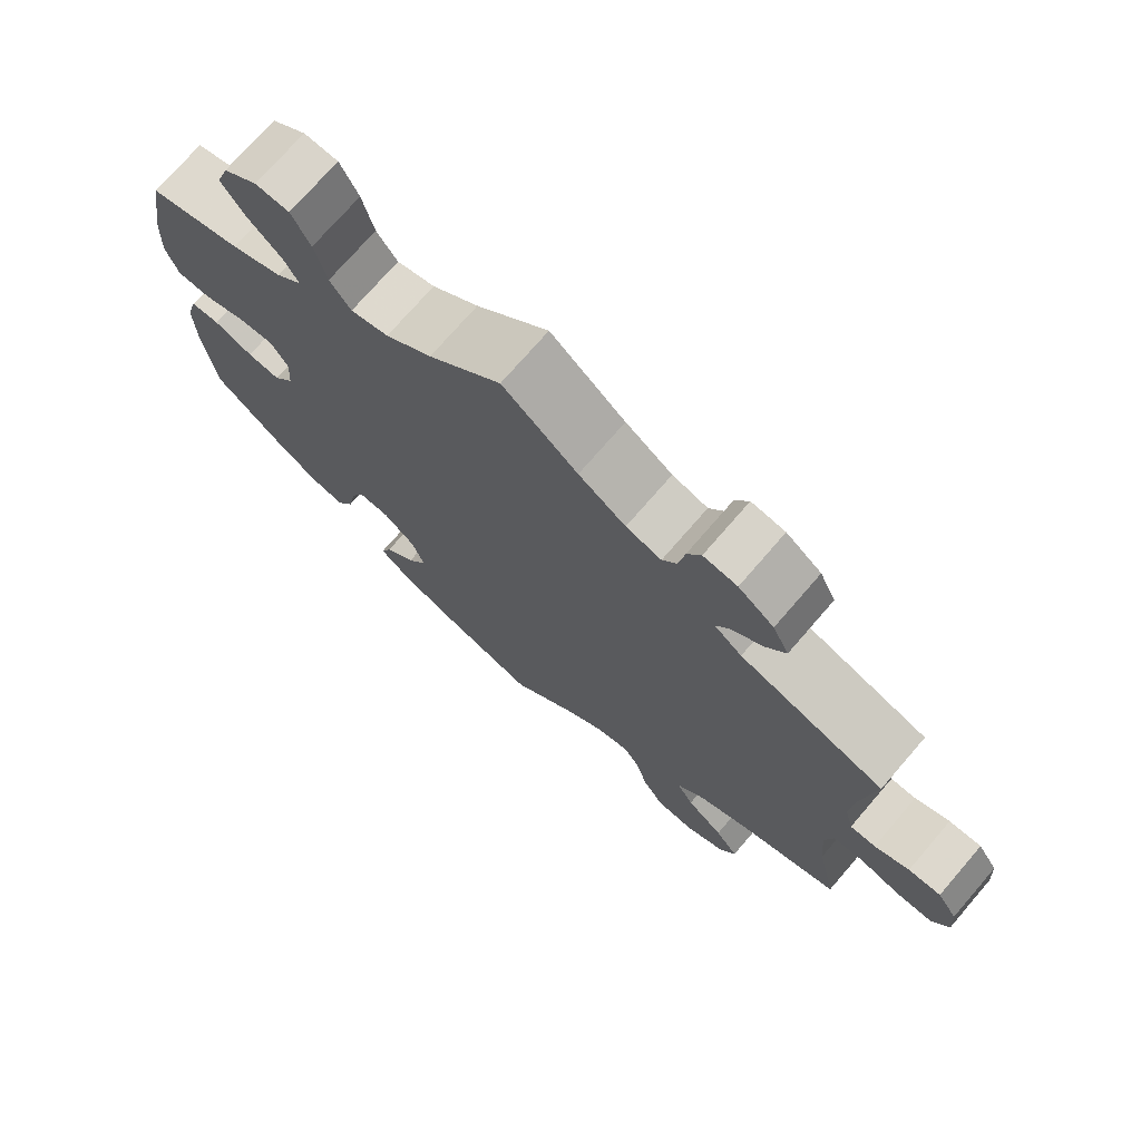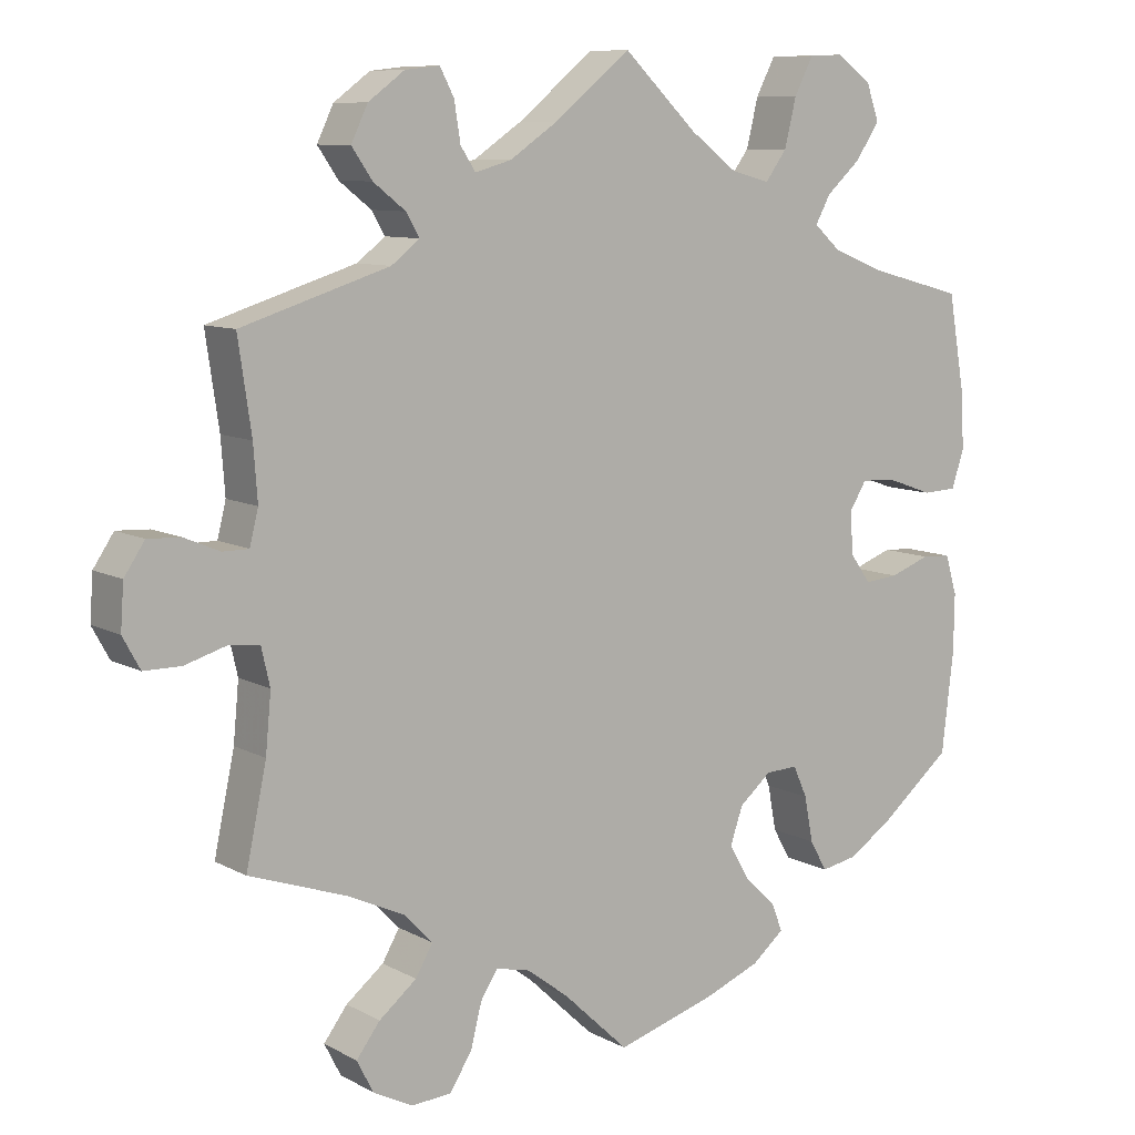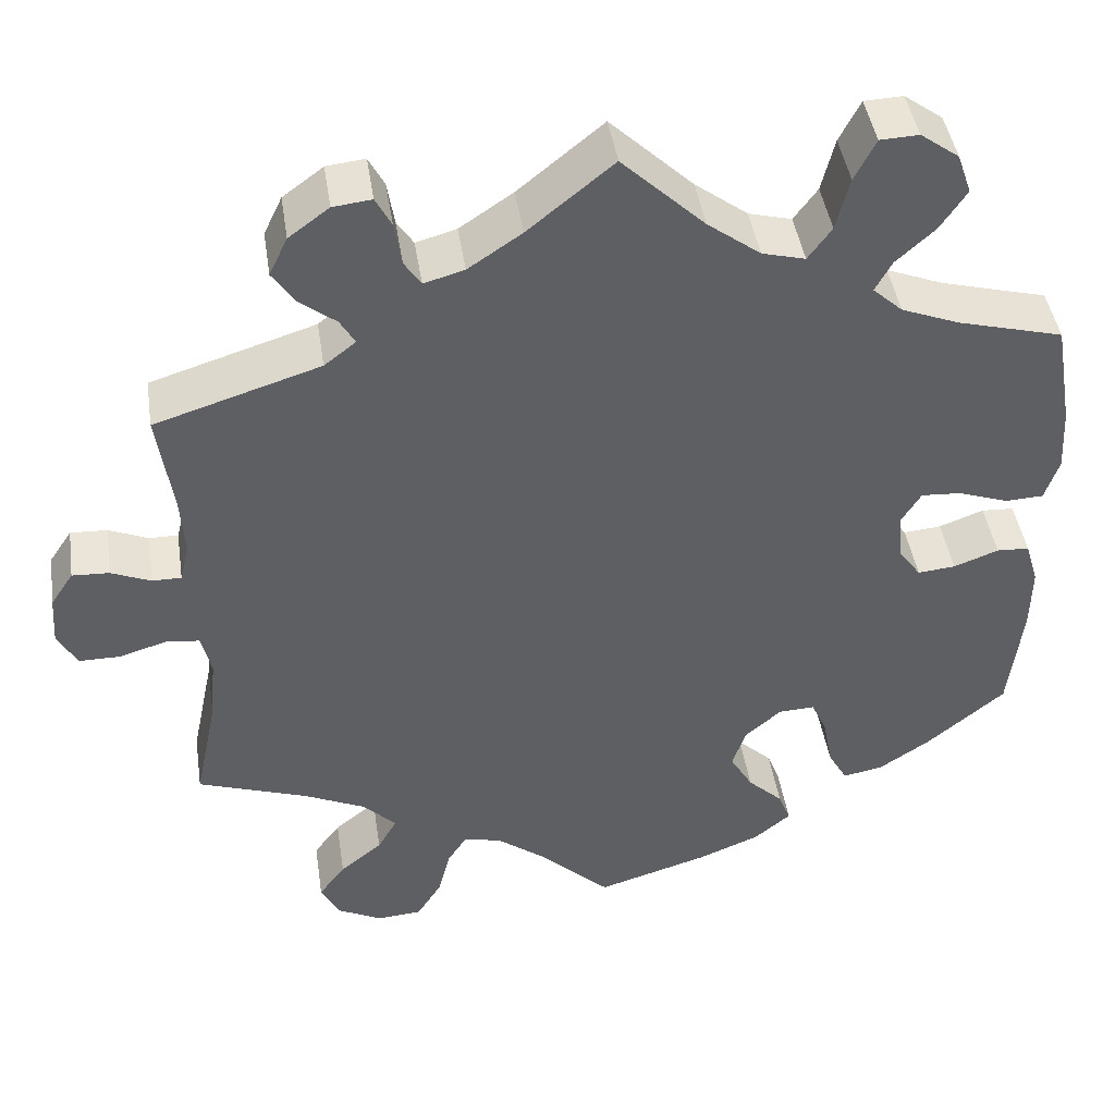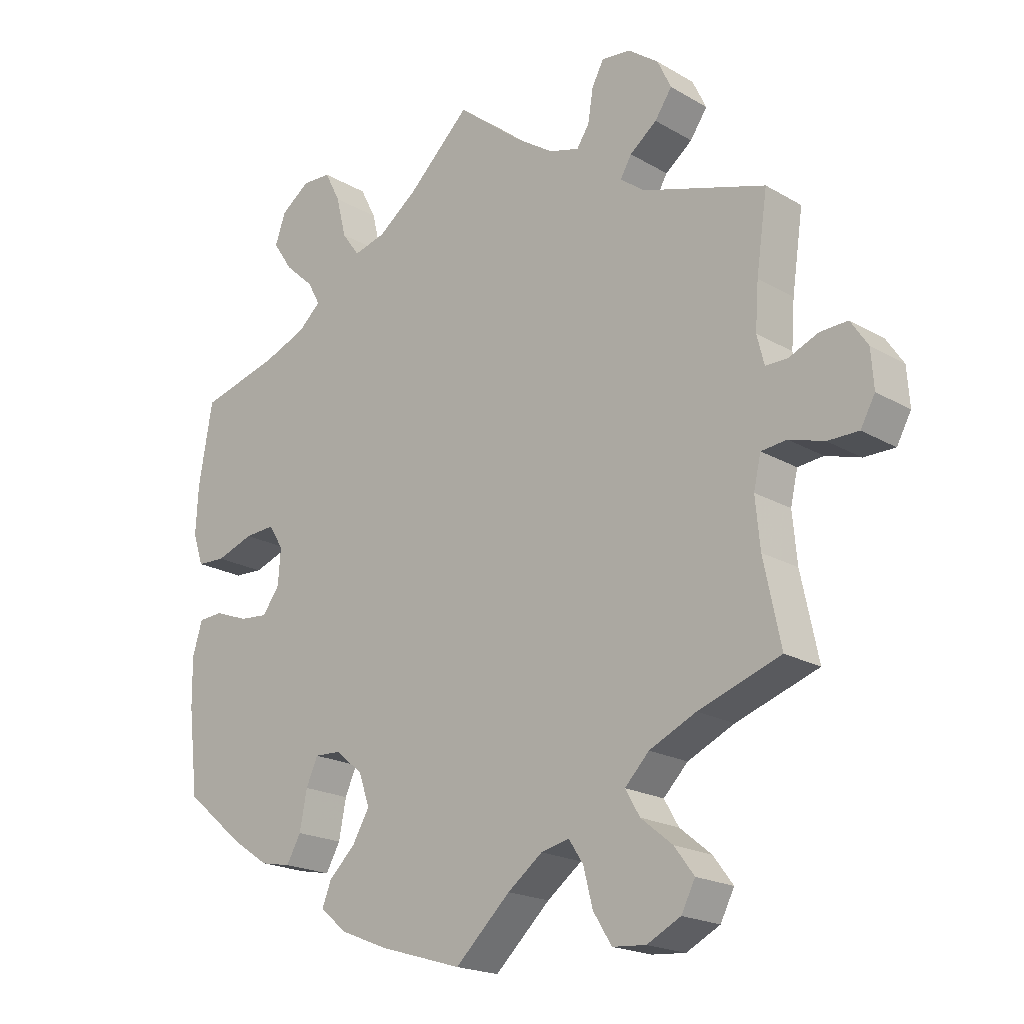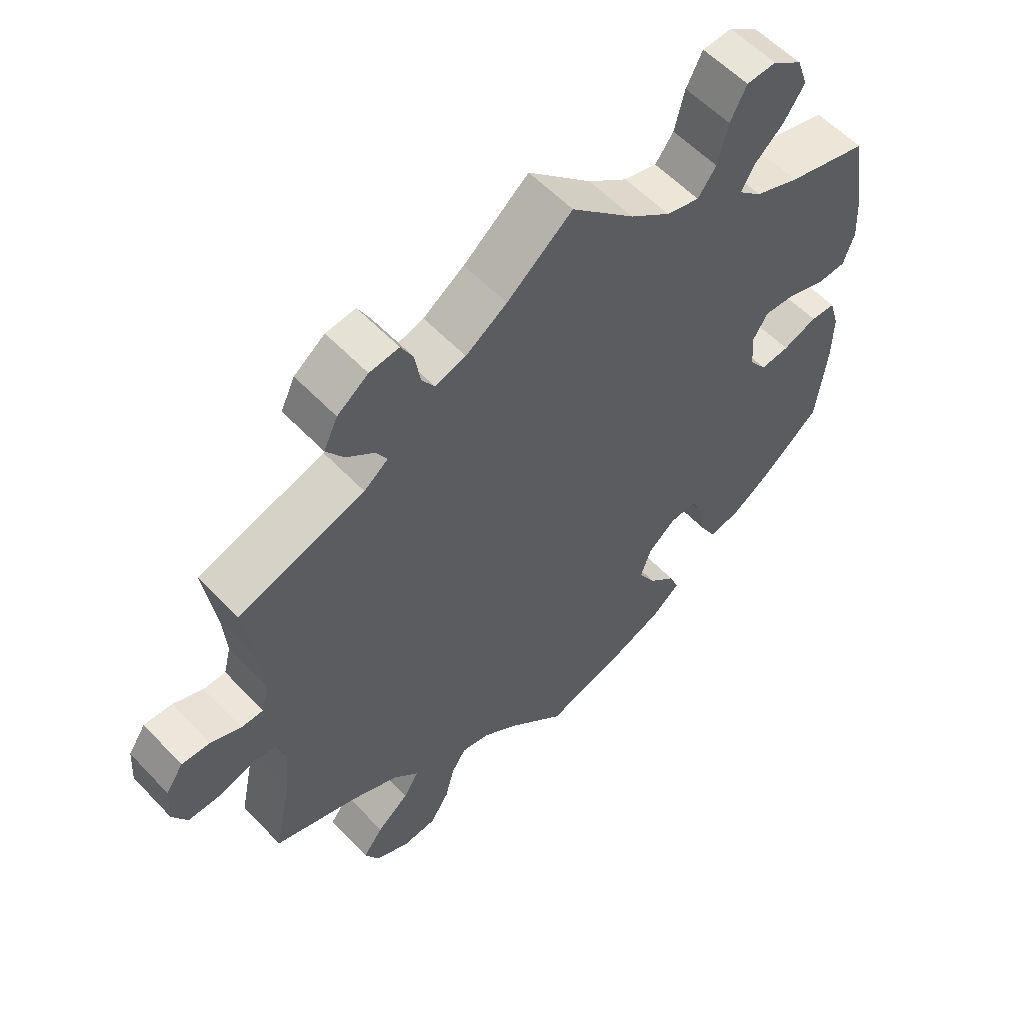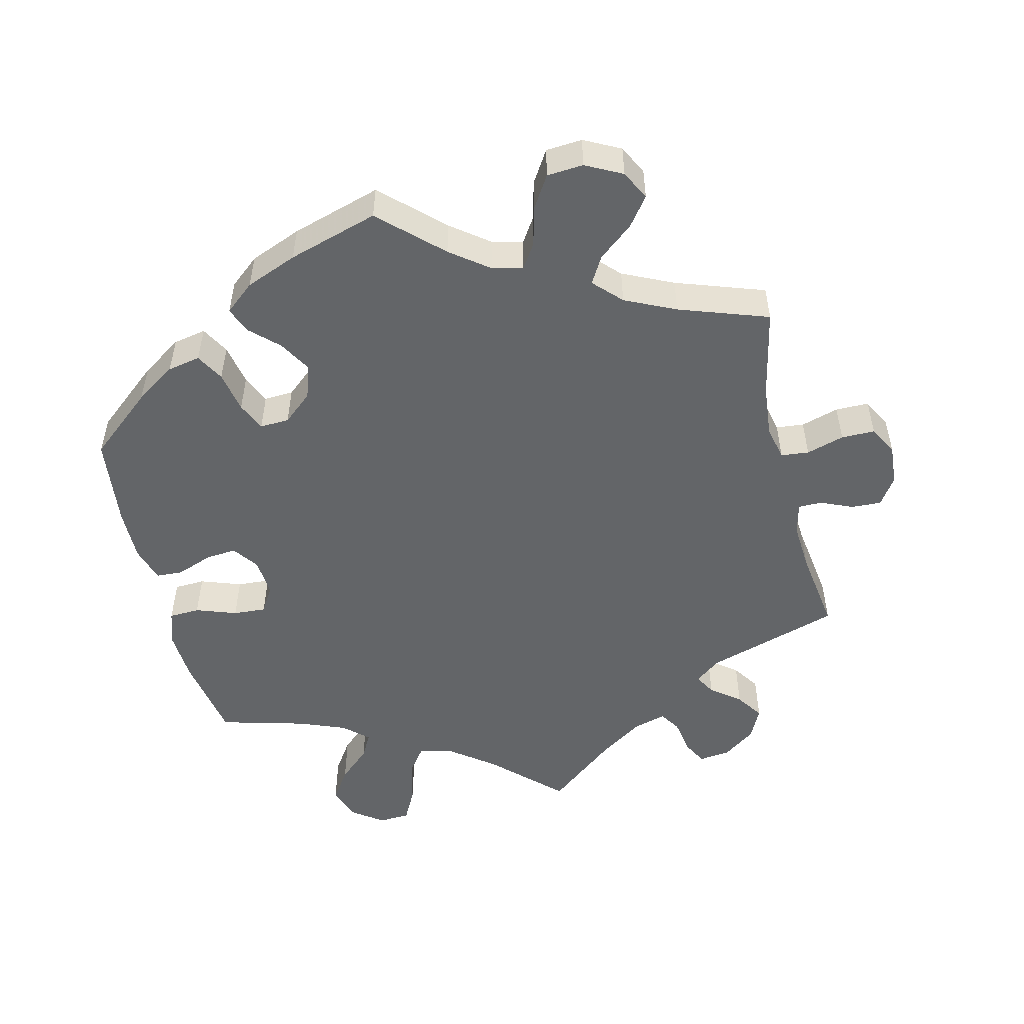
<metadata>
{"format":"obj","ext":"obj","renderer":"f3d","projection":"perspective","resolution":1024,"background":"white","views":[{"elev":73.5,"azim":-139.2,"up":"+Z"},{"elev":9.1,"azim":-35.6,"up":"+Z"},{"elev":44.1,"azim":-8.6,"up":"+Z"},{"elev":-19.8,"azim":-137.1,"up":"+Z"},{"elev":57.3,"azim":-42.8,"up":"+Z"},{"elev":-51.4,"azim":-166.5,"up":"+Y"}]}
</metadata>
<code>
v -0.084 0.07 -0.499
v -0.137 0.07 -0.459
v -0.18 0.07 -0.449
v -0.202 0.07 -0.483
v -0.216 0.07 -0.538
v -0.244 0.07 -0.583
v -0.295 0.07 -0.587
v -0.346 0.07 -0.561
v -0.367 0.07 -0.52
v -0.337 0.07 -0.48
v -0.289 0.07 -0.441
v -0.267 0.07 -0.403
v -0.304 0.07 -0.365
v -0.375 0.07 -0.332
v -0.5 0.07 -0.289
v -0.474 0.07 -0.165
v -0.467 0.07 -0.091
v -0.478 0.07 -0.043
v -0.517 0.07 -0.039
v -0.57 0.07 -0.055
v -0.617 0.07 -0.055
v -0.639 0.07 -0.015
v -0.635 0.07 0.042
v -0.609 0.07 0.081
v -0.567 0.07 0.079
v -0.522 0.07 0.06
v -0.489 0.07 0.06
v -0.478 0.07 0.104
v -0.483 0.07 0.173
v -0.5 0.07 0.289
v -0.312 0.07 0.348
v -0.276 0.07 0.376
v -0.293 0.07 0.405
v -0.334 0.07 0.437
v -0.36 0.07 0.475
v -0.339 0.07 0.519
v -0.293 0.07 0.553
v -0.249 0.07 0.558
v -0.231 0.07 0.524
v -0.223 0.07 0.474
v -0.204 0.07 0.445
v -0.158 0.07 0.458
v -0.097 0.07 0.499
v 0 0.07 0.578
v 0.094 0.07 0.488
v 0.154 0.07 0.443
v 0.203 0.07 0.43
v 0.23 0.07 0.467
v 0.245 0.07 0.528
v 0.269 0.07 0.575
v 0.313 0.07 0.577
v 0.357 0.07 0.545
v 0.373 0.07 0.499
v 0.343 0.07 0.454
v 0.299 0.07 0.414
v 0.28 0.07 0.379
v 0.314 0.07 0.348
v 0.38 0.07 0.322
v 0.5 0.07 0.29
v 0.521 0.07 0.168
v 0.525 0.07 0.095
v 0.509 0.07 0.047
v 0.466 0.07 0.045
v 0.409 0.07 0.065
v 0.363 0.07 0.068
v 0.341 0.07 0.032
v 0.345 0.07 -0.022
v 0.371 0.07 -0.058
v 0.414 0.07 -0.054
v 0.465 0.07 -0.035
v 0.502 0.07 -0.037
v 0.517 0.07 -0.087
v 0.516 0.07 -0.161
v 0.501 0.07 -0.289
v 0.411 0.07 -0.364
v 0.354 0.07 -0.402
v 0.308 0.07 -0.411
v 0.286 0.07 -0.372
v 0.275 0.07 -0.314
v 0.257 0.07 -0.274
v 0.216 0.07 -0.276
v 0.175 0.07 -0.311
v 0.159 0.07 -0.358
v 0.185 0.07 -0.403
v 0.225 0.07 -0.441
v 0.239 0.07 -0.477
v 0.198 0.07 -0.511
v 0.126 0.07 -0.54
v 0 0.07 -0.578
v -0.084 0 -0.499
v -0.137 0 -0.459
v -0.18 0 -0.449
v -0.202 0 -0.483
v -0.216 0 -0.538
v -0.244 0 -0.583
v -0.295 0 -0.587
v -0.346 0 -0.561
v -0.367 0 -0.52
v -0.337 0 -0.48
v -0.289 0 -0.441
v -0.267 0 -0.403
v -0.304 0 -0.365
v -0.375 0 -0.332
v -0.5 0 -0.289
v -0.474 0 -0.165
v -0.467 0 -0.091
v -0.478 0 -0.043
v -0.517 0 -0.039
v -0.57 0 -0.055
v -0.617 0 -0.055
v -0.639 0 -0.015
v -0.635 0 0.042
v -0.609 0 0.081
v -0.567 0 0.079
v -0.522 0 0.06
v -0.489 0 0.06
v -0.478 0 0.104
v -0.483 0 0.173
v -0.5 0 0.289
v -0.312 0 0.348
v -0.276 0 0.376
v -0.293 0 0.405
v -0.334 0 0.437
v -0.36 0 0.475
v -0.339 0 0.519
v -0.293 0 0.553
v -0.249 0 0.558
v -0.231 0 0.524
v -0.223 0 0.474
v -0.204 0 0.445
v -0.158 0 0.458
v -0.097 0 0.499
v 0 0 0.578
v 0.094 0 0.488
v 0.154 0 0.443
v 0.203 0 0.43
v 0.23 0 0.467
v 0.245 0 0.528
v 0.269 0 0.575
v 0.313 0 0.577
v 0.357 0 0.545
v 0.373 0 0.499
v 0.343 0 0.454
v 0.299 0 0.414
v 0.28 0 0.379
v 0.314 0 0.348
v 0.38 0 0.322
v 0.5 0 0.29
v 0.521 0 0.168
v 0.525 0 0.095
v 0.509 0 0.047
v 0.466 0 0.045
v 0.409 0 0.065
v 0.363 0 0.068
v 0.341 0 0.032
v 0.345 0 -0.022
v 0.371 0 -0.058
v 0.414 0 -0.054
v 0.465 0 -0.035
v 0.502 0 -0.037
v 0.517 0 -0.087
v 0.516 0 -0.161
v 0.501 0 -0.289
v 0.411 0 -0.364
v 0.354 0 -0.402
v 0.308 0 -0.411
v 0.286 0 -0.372
v 0.275 0 -0.314
v 0.257 0 -0.274
v 0.216 0 -0.276
v 0.175 0 -0.311
v 0.159 0 -0.358
v 0.185 0 -0.403
v 0.225 0 -0.441
v 0.239 0 -0.477
v 0.198 0 -0.511
v 0.126 0 -0.54
v 0 0 -0.578
f 88 89 1
f 87 88 1 2
f 84 85 86 87
f 83 84 87 2
f 82 83 2 3
f 81 82 3
f 76 77 78 79
f 76 79 80
f 75 76 80
f 74 75 80
f 73 74 80
f 72 73 80 81
f 69 70 71 72
f 68 69 72 81
f 61 62 63 64
f 61 64 65
f 58 59 60 61
f 57 58 61 65
f 56 57 65 66
f 52 53 54 55
f 52 55 56
f 51 52 56
f 48 49 50 51
f 47 48 51 56
f 46 47 56 66
f 43 44 45
f 42 43 45 46
f 41 42 46 66
f 37 38 39 40
f 37 40 41
f 36 37 41
f 33 34 35 36
f 32 33 36 41
f 29 30 31
f 28 29 31 32
f 27 28 32 41
f 23 24 25 26
f 23 26 27
f 22 23 27
f 19 20 21 22
f 18 19 22 27
f 17 18 27 41
f 14 15 16
f 13 14 16 17
f 12 13 17 41
f 8 9 10 11
f 8 11 12
f 7 8 12
f 4 5 6 7
f 3 4 7 12
f 67 68 81 3
f 41 66 67
f 3 12 41 67
f 90 178 177
f 91 90 177 176
f 176 175 174 173
f 91 176 173 172
f 92 91 172 171
f 92 171 170
f 168 167 166 165
f 169 168 165
f 169 165 164
f 169 164 163
f 169 163 162
f 170 169 162 161
f 161 160 159 158
f 170 161 158 157
f 153 152 151 150
f 154 153 150
f 150 149 148 147
f 154 150 147 146
f 155 154 146 145
f 144 143 142 141
f 145 144 141
f 145 141 140
f 140 139 138 137
f 145 140 137 136
f 155 145 136 135
f 134 133 132
f 135 134 132 131
f 155 135 131 130
f 129 128 127 126
f 130 129 126
f 130 126 125
f 125 124 123 122
f 130 125 122 121
f 120 119 118
f 121 120 118 117
f 130 121 117 116
f 115 114 113 112
f 116 115 112
f 116 112 111
f 111 110 109 108
f 116 111 108 107
f 130 116 107 106
f 105 104 103
f 106 105 103 102
f 130 106 102 101
f 100 99 98 97
f 101 100 97
f 101 97 96
f 96 95 94 93
f 101 96 93 92
f 92 170 157 156
f 156 155 130
f 156 130 101 92
f 1 90 91 2
f 2 91 92 3
f 3 92 93 4
f 4 93 94 5
f 5 94 95 6
f 6 95 96 7
f 7 96 97 8
f 8 97 98 9
f 9 98 99 10
f 10 99 100 11
f 11 100 101 12
f 12 101 102 13
f 13 102 103 14
f 14 103 104 15
f 15 104 105 16
f 16 105 106 17
f 17 106 107 18
f 18 107 108 19
f 19 108 109 20
f 20 109 110 21
f 21 110 111 22
f 22 111 112 23
f 23 112 113 24
f 24 113 114 25
f 25 114 115 26
f 26 115 116 27
f 27 116 117 28
f 28 117 118 29
f 29 118 119 30
f 30 119 120 31
f 31 120 121 32
f 32 121 122 33
f 33 122 123 34
f 34 123 124 35
f 35 124 125 36
f 36 125 126 37
f 37 126 127 38
f 38 127 128 39
f 39 128 129 40
f 40 129 130 41
f 41 130 131 42
f 42 131 132 43
f 43 132 133 44
f 44 133 134 45
f 45 134 135 46
f 46 135 136 47
f 47 136 137 48
f 48 137 138 49
f 49 138 139 50
f 50 139 140 51
f 51 140 141 52
f 52 141 142 53
f 53 142 143 54
f 54 143 144 55
f 55 144 145 56
f 56 145 146 57
f 57 146 147 58
f 58 147 148 59
f 59 148 149 60
f 60 149 150 61
f 61 150 151 62
f 62 151 152 63
f 63 152 153 64
f 64 153 154 65
f 65 154 155 66
f 66 155 156 67
f 67 156 157 68
f 68 157 158 69
f 69 158 159 70
f 70 159 160 71
f 71 160 161 72
f 72 161 162 73
f 73 162 163 74
f 74 163 164 75
f 75 164 165 76
f 76 165 166 77
f 77 166 167 78
f 78 167 168 79
f 79 168 169 80
f 80 169 170 81
f 81 170 171 82
f 82 171 172 83
f 83 172 173 84
f 84 173 174 85
f 85 174 175 86
f 86 175 176 87
f 87 176 177 88
f 88 177 178 89
f 89 178 90 1

</code>
